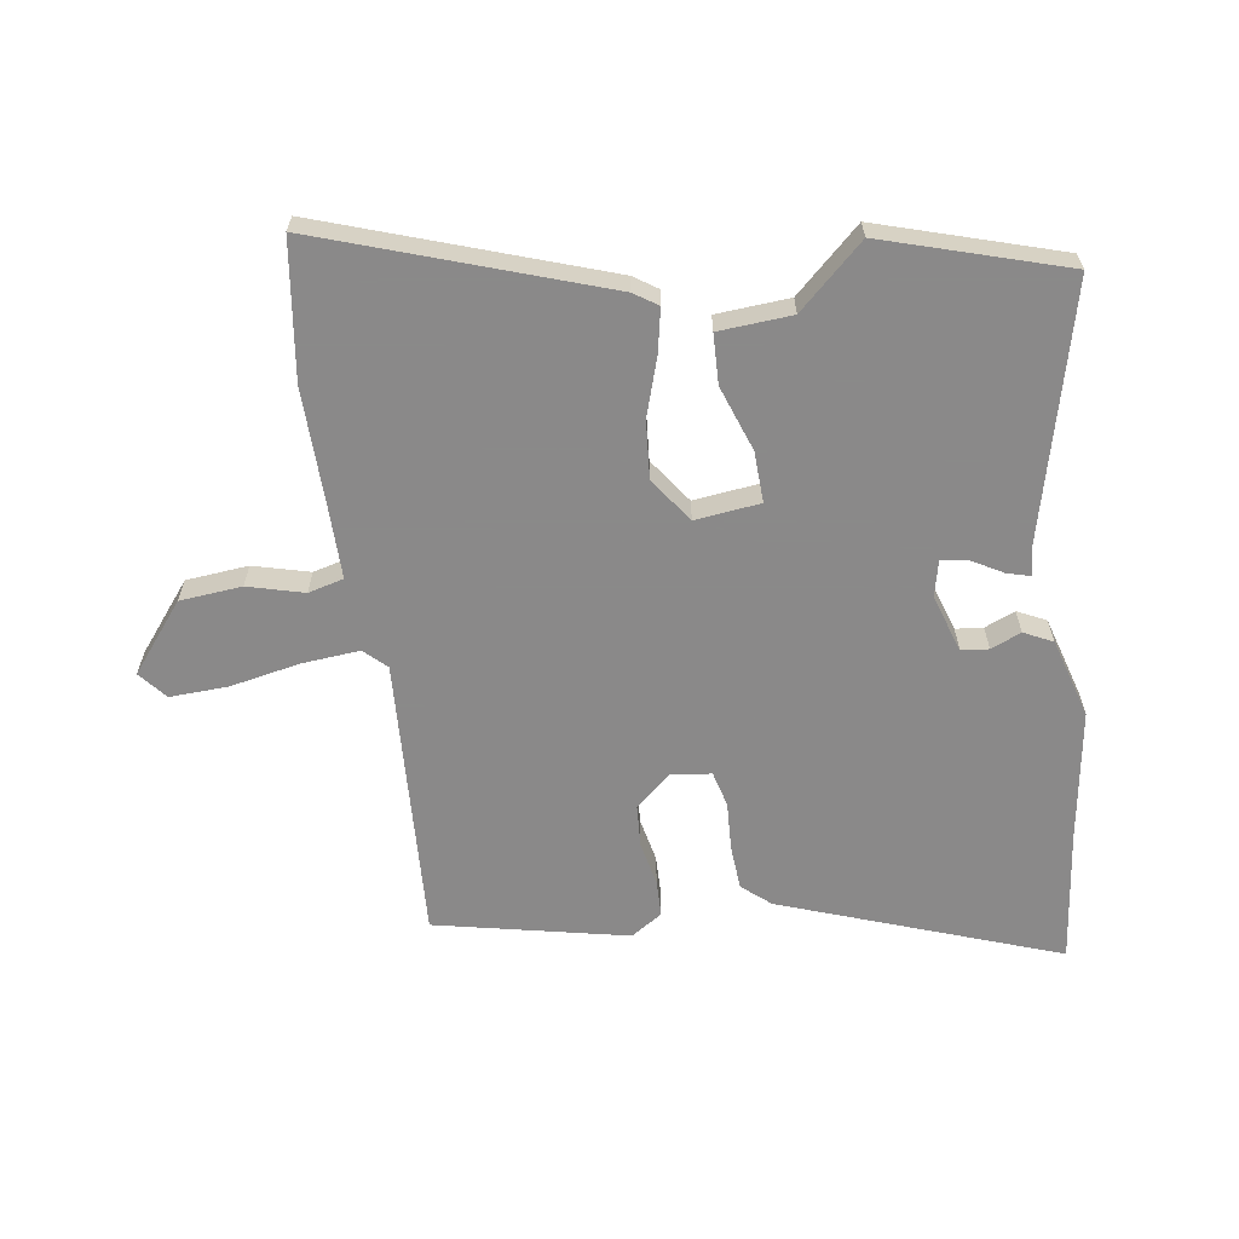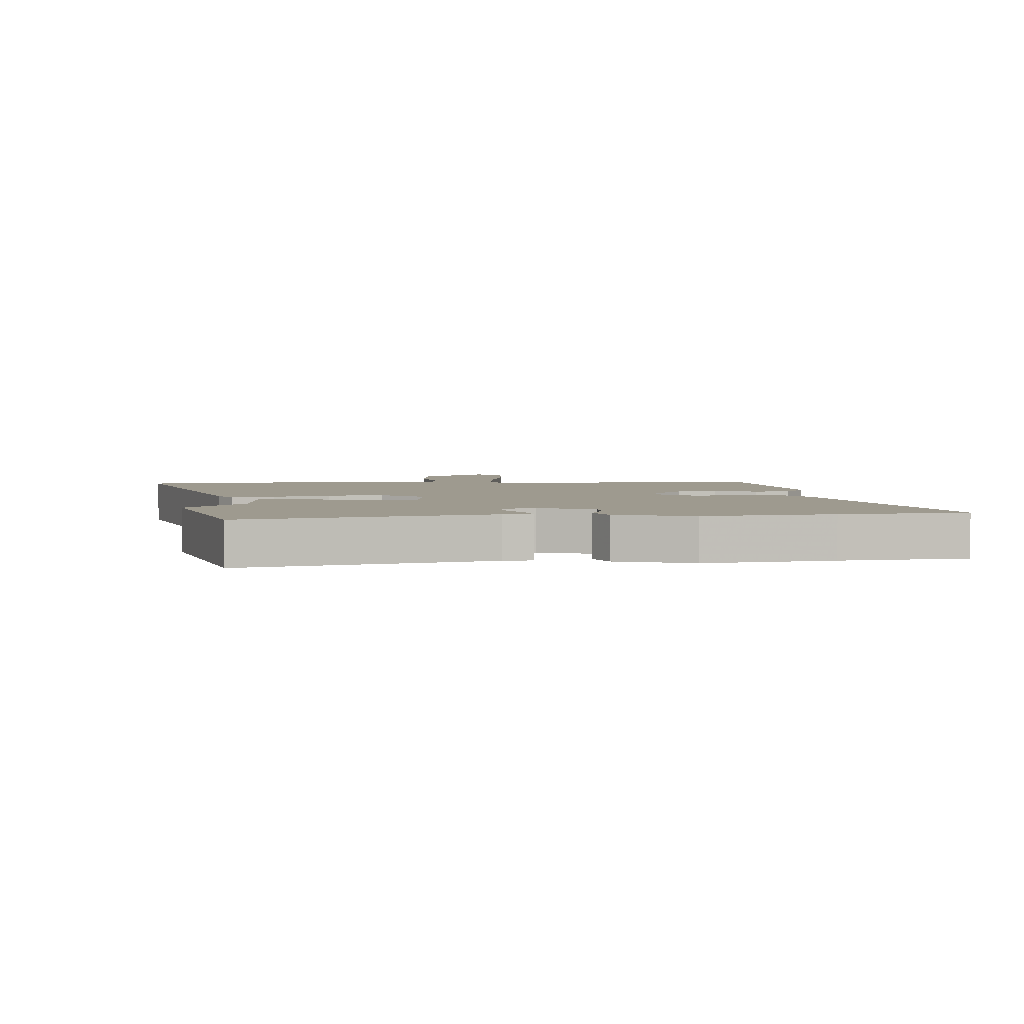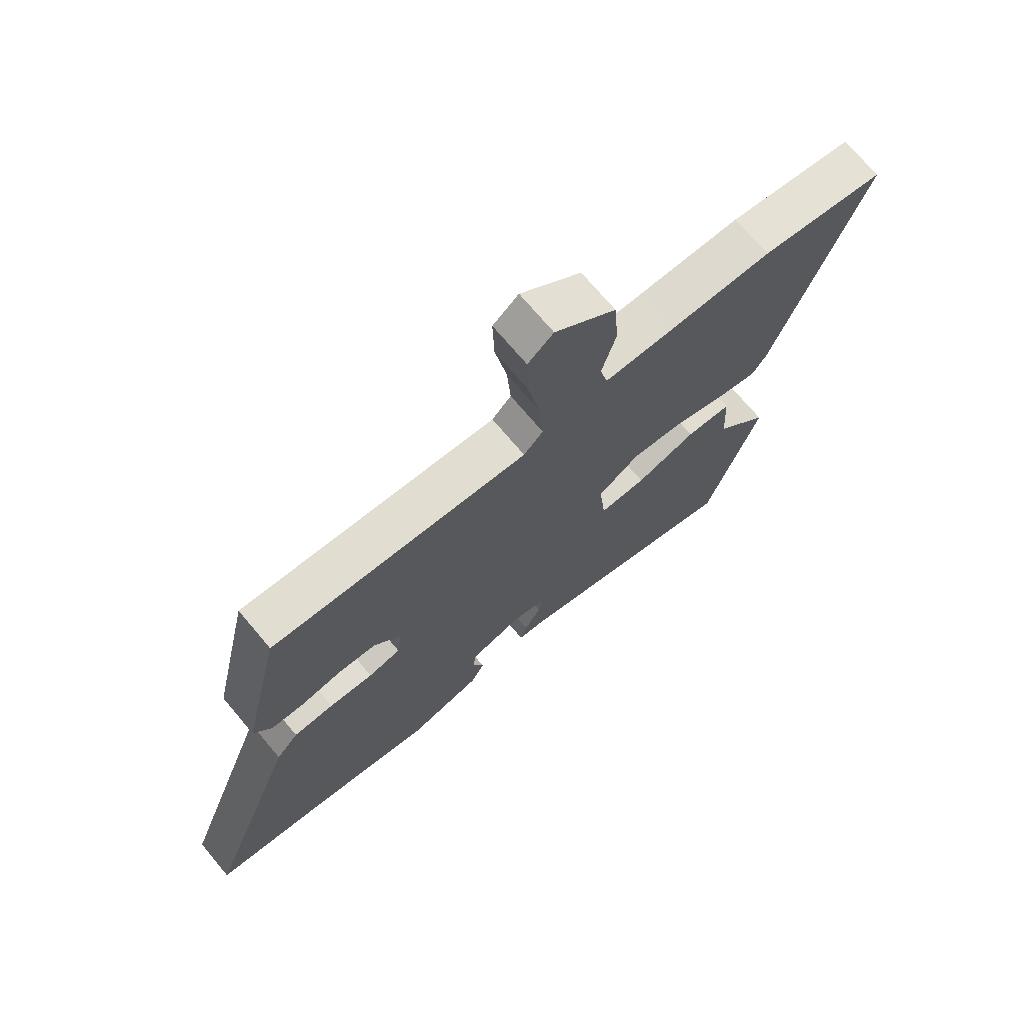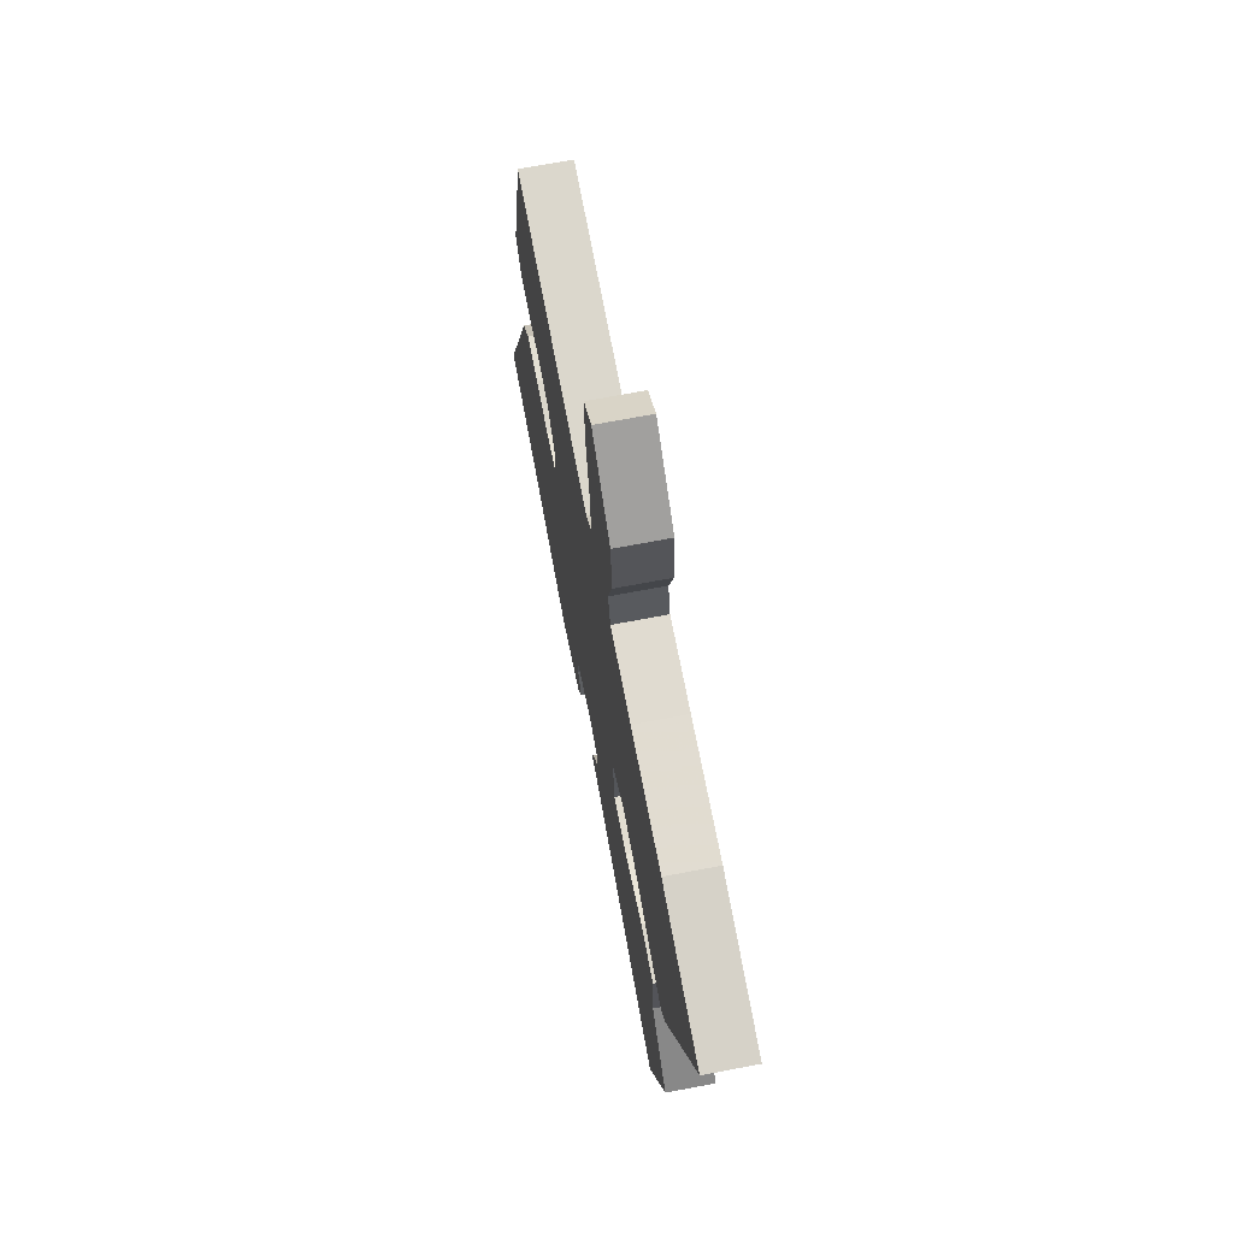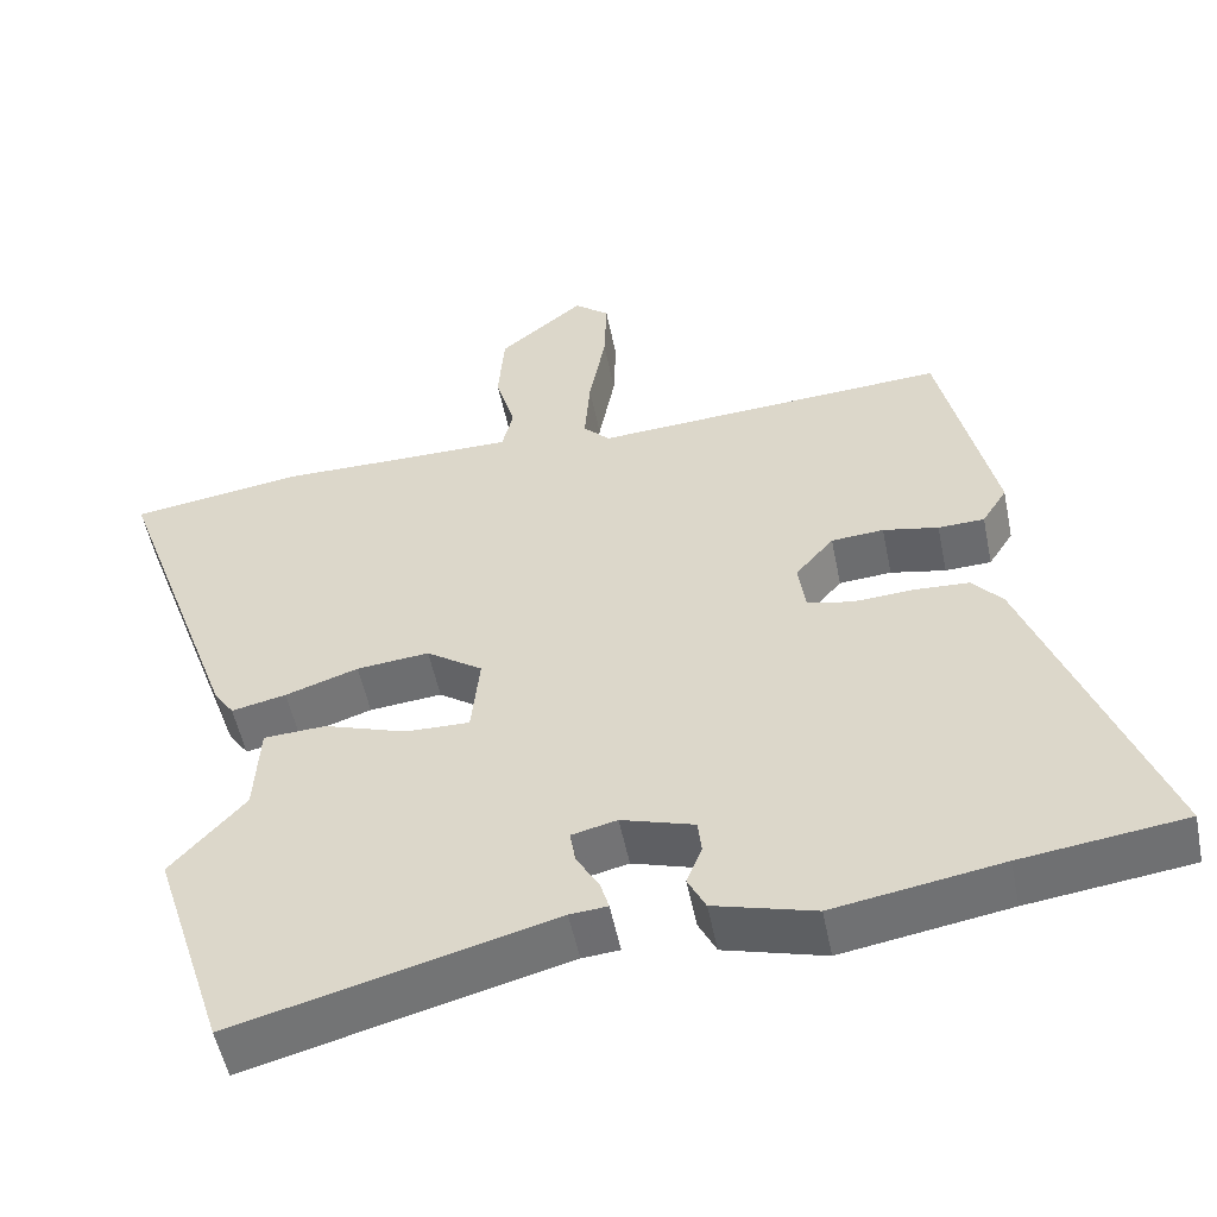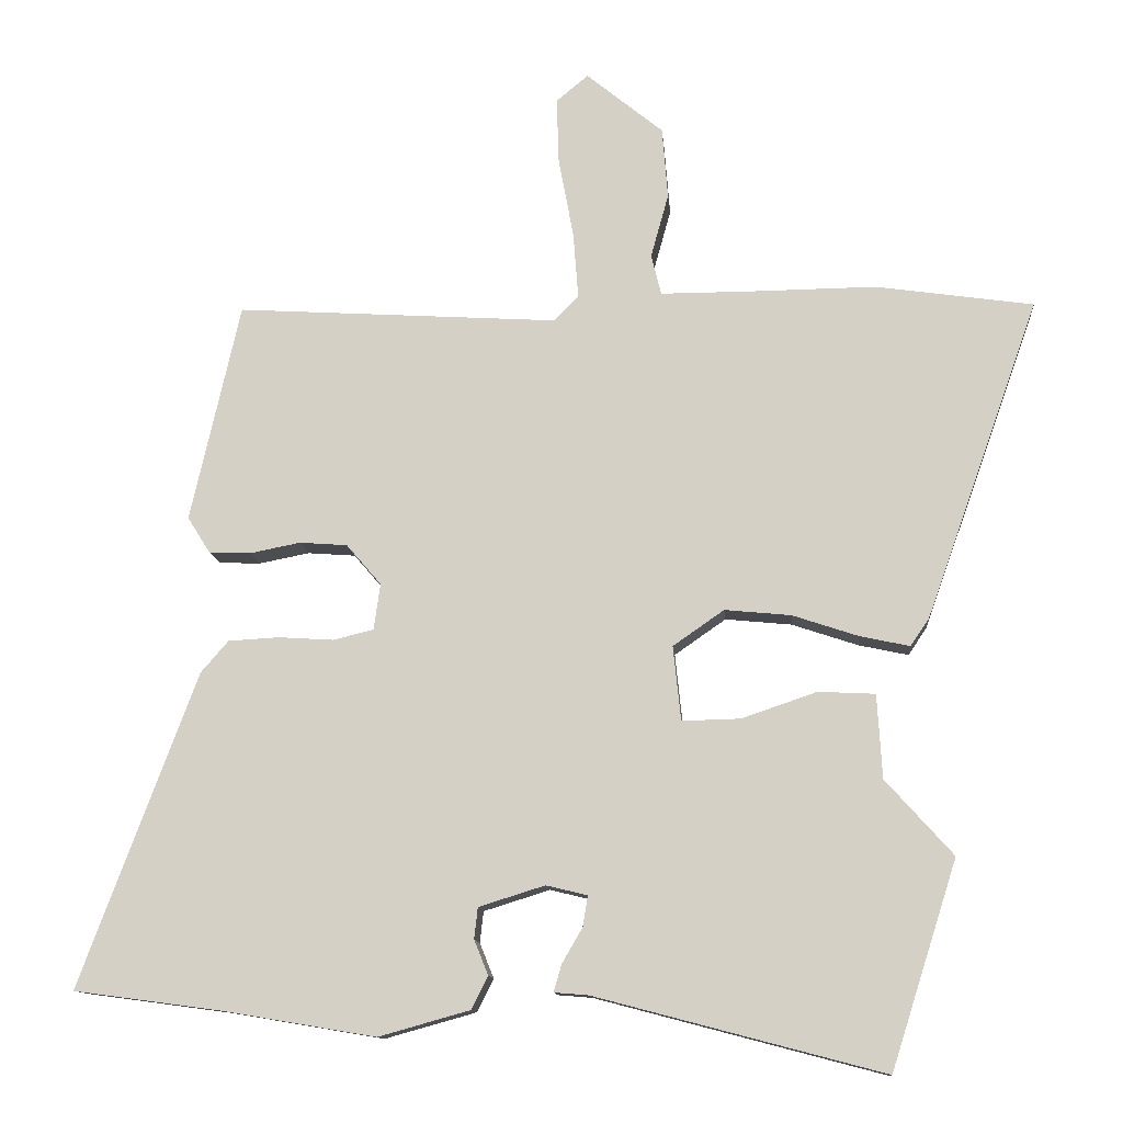
<metadata>
{"format":"obj","ext":"obj","renderer":"f3d","projection":"perspective","resolution":1024,"background":"white","views":[{"elev":-63.3,"azim":99.1,"up":"+Y"},{"elev":3.6,"azim":177.6,"up":"+Y"},{"elev":71.3,"azim":-40.0,"up":"+Z"},{"elev":69.9,"azim":79.2,"up":"+Z"},{"elev":-52.8,"azim":-168.6,"up":"+Z"},{"elev":-12.1,"azim":4.8,"up":"+Z"}]}
</metadata>
<code>
v 0.474 0.07 0.504
v 0.695 0.07 0.472
v 0.535 0.07 0.023
v 0.509 0.07 -0.015
v 0.439 0.07 0
v 0.346 0.07 0.031
v 0.253 0.07 0.04
v 0.181 0.07 -0.01
v 0.192 0.07 -0.115
v 0.274 0.07 -0.113
v 0.38 0.07 -0.077
v 0.46 0.07 -0.081
v 0.467 0.07 -0.199
v 0.562 0.07 -0.305
v 0.469 0.07 -0.596
v 0.063 0.07 -0.489
v 0.015 0.07 -0.485
v 0.026 0.07 -0.447
v 0.055 0.07 -0.397
v 0.062 0.07 -0.354
v 0.004 0.07 -0.34
v -0.089 0.07 -0.369
v -0.094 0.07 -0.413
v -0.074 0.07 -0.462
v -0.097 0.07 -0.508
v -0.226 0.07 -0.544
v -0.44 0.07 -0.508
v -0.649 0.07 -0.48
v -0.484 0.07 -0.038
v -0.445 0.07 0.007
v -0.374 0.07 0.011
v -0.296 0.07 0.006
v -0.239 0.07 0.02
v -0.23 0.07 0.085
v -0.279 0.07 0.142
v -0.346 0.07 0.147
v -0.417 0.07 0.133
v -0.476 0.07 0.135
v -0.508 0.07 0.186
v -0.438 0.07 0.494
v 0.016 0.07 0.466
v 0.05 0.07 0.501
v 0.043 0.07 0.594
v 0.022 0.07 0.707
v 0.019 0.07 0.8
v 0.064 0.07 0.837
v 0.172 0.07 0.749
v 0.18 0.07 0.649
v 0.155 0.07 0.559
v 0.169 0.07 0.502
v 0.292 0.07 0.502
v 0.474 0 0.504
v 0.695 0 0.472
v 0.535 0 0.023
v 0.509 0 -0.015
v 0.439 0 0
v 0.346 0 0.031
v 0.253 0 0.04
v 0.181 0 -0.01
v 0.192 0 -0.115
v 0.274 0 -0.113
v 0.38 0 -0.077
v 0.46 0 -0.081
v 0.467 0 -0.199
v 0.562 0 -0.305
v 0.469 0 -0.596
v 0.063 0 -0.489
v 0.015 0 -0.485
v 0.026 0 -0.447
v 0.055 0 -0.397
v 0.062 0 -0.354
v 0.004 0 -0.34
v -0.089 0 -0.369
v -0.094 0 -0.413
v -0.074 0 -0.462
v -0.097 0 -0.508
v -0.226 0 -0.544
v -0.44 0 -0.508
v -0.649 0 -0.48
v -0.484 0 -0.038
v -0.445 0 0.007
v -0.374 0 0.011
v -0.296 0 0.006
v -0.239 0 0.02
v -0.23 0 0.085
v -0.279 0 0.142
v -0.346 0 0.147
v -0.417 0 0.133
v -0.476 0 0.135
v -0.508 0 0.186
v -0.438 0 0.494
v 0.016 0 0.466
v 0.05 0 0.501
v 0.043 0 0.594
v 0.022 0 0.707
v 0.019 0 0.8
v 0.064 0 0.837
v 0.172 0 0.749
v 0.18 0 0.649
v 0.155 0 0.559
v 0.169 0 0.502
v 0.292 0 0.502
f 46 47 48 49
f 46 49 50
f 43 44 45 46
f 42 43 46 50
f 41 42 50 51
f 39 40 41
f 36 37 38 39
f 35 36 39 41
f 34 35 41 51
f 29 30 31 32
f 27 28 29 32
f 27 32 33
f 26 27 33
f 23 24 25 26
f 22 23 26 33
f 21 22 33 34
f 16 17 18 19
f 16 19 20
f 13 14 15 16
f 13 16 20
f 10 11 12 13
f 9 10 13 20
f 8 9 20 21
f 3 4 5 6
f 3 6 7
f 2 3 7
f 1 2 7 8
f 8 21 34 51
f 1 8 51
f 100 99 98 97
f 101 100 97
f 97 96 95 94
f 101 97 94 93
f 102 101 93 92
f 92 91 90
f 90 89 88 87
f 92 90 87 86
f 102 92 86 85
f 83 82 81 80
f 83 80 79 78
f 84 83 78
f 84 78 77
f 77 76 75 74
f 84 77 74 73
f 85 84 73 72
f 70 69 68 67
f 71 70 67
f 67 66 65 64
f 71 67 64
f 64 63 62 61
f 71 64 61 60
f 72 71 60 59
f 57 56 55 54
f 58 57 54
f 58 54 53
f 59 58 53 52
f 102 85 72 59
f 102 59 52
f 1 52 53 2
f 2 53 54 3
f 3 54 55 4
f 4 55 56 5
f 5 56 57 6
f 6 57 58 7
f 7 58 59 8
f 8 59 60 9
f 9 60 61 10
f 10 61 62 11
f 11 62 63 12
f 12 63 64 13
f 13 64 65 14
f 14 65 66 15
f 15 66 67 16
f 16 67 68 17
f 17 68 69 18
f 18 69 70 19
f 19 70 71 20
f 20 71 72 21
f 21 72 73 22
f 22 73 74 23
f 23 74 75 24
f 24 75 76 25
f 25 76 77 26
f 26 77 78 27
f 27 78 79 28
f 28 79 80 29
f 29 80 81 30
f 30 81 82 31
f 31 82 83 32
f 32 83 84 33
f 33 84 85 34
f 34 85 86 35
f 35 86 87 36
f 36 87 88 37
f 37 88 89 38
f 38 89 90 39
f 39 90 91 40
f 40 91 92 41
f 41 92 93 42
f 42 93 94 43
f 43 94 95 44
f 44 95 96 45
f 45 96 97 46
f 46 97 98 47
f 47 98 99 48
f 48 99 100 49
f 49 100 101 50
f 50 101 102 51
f 51 102 52 1

</code>
